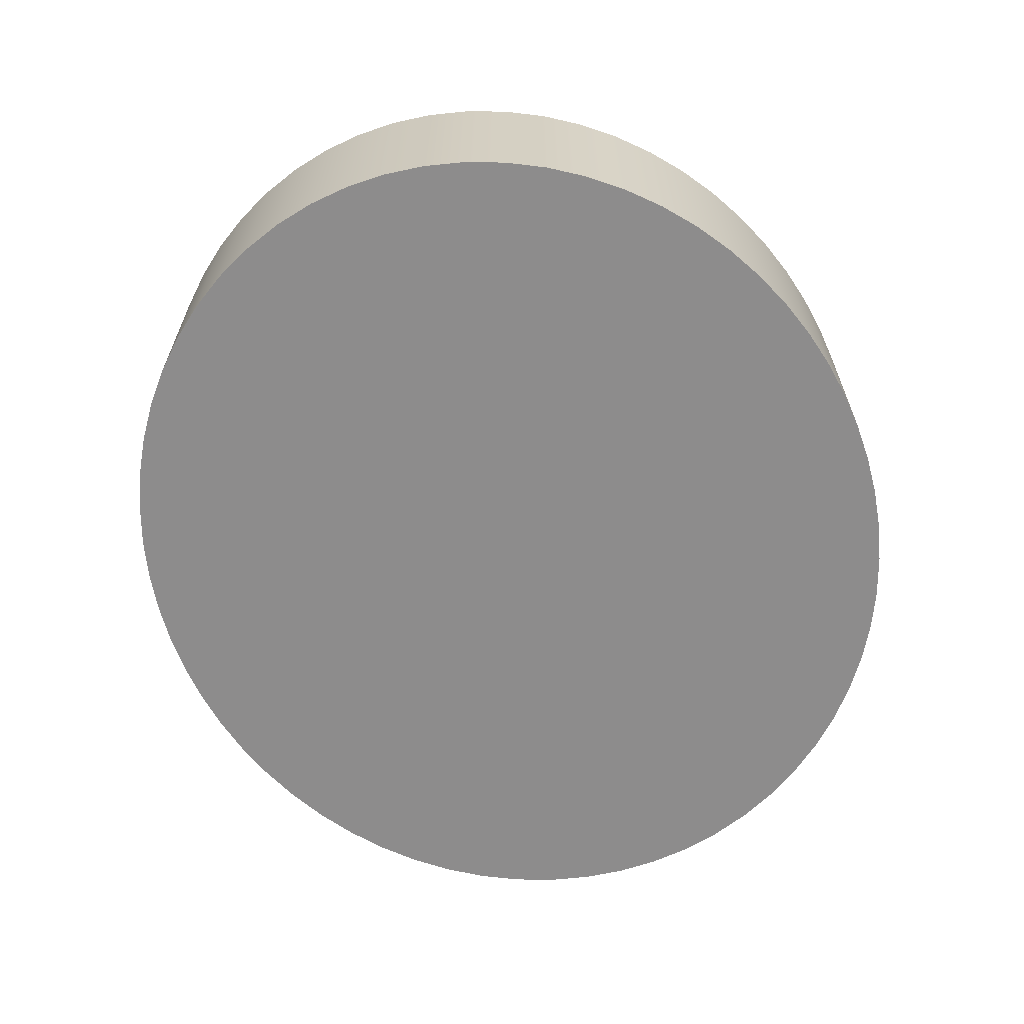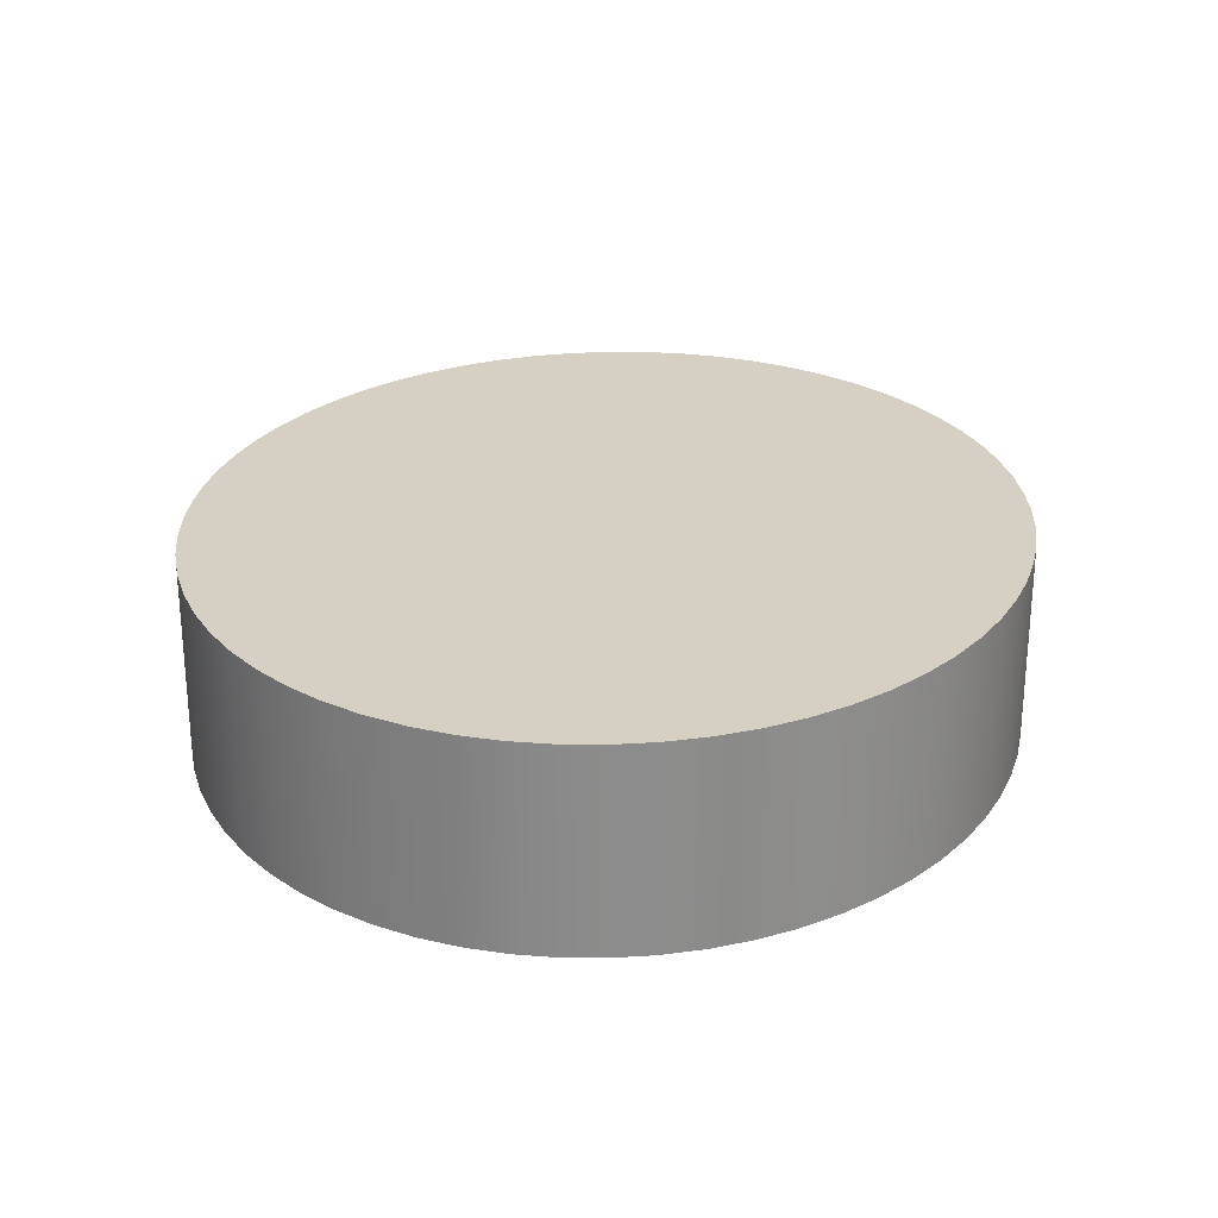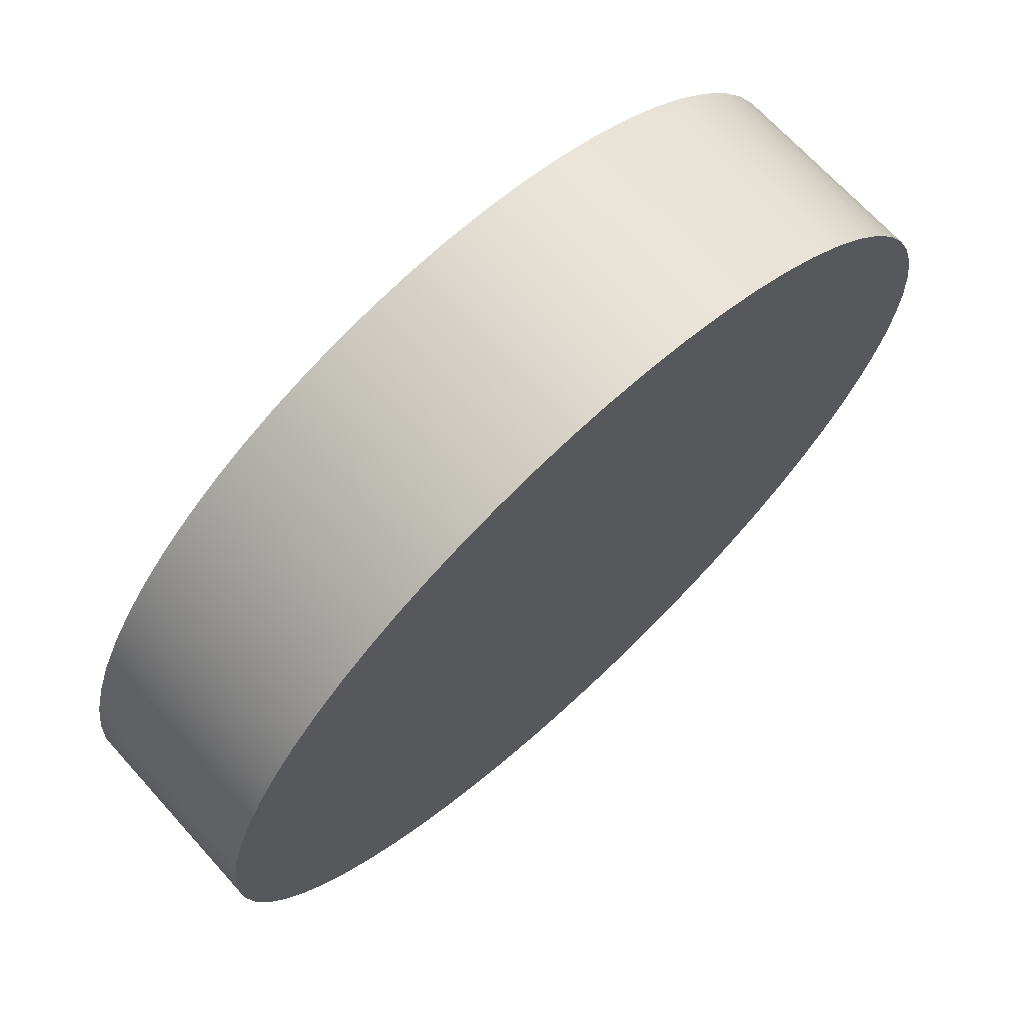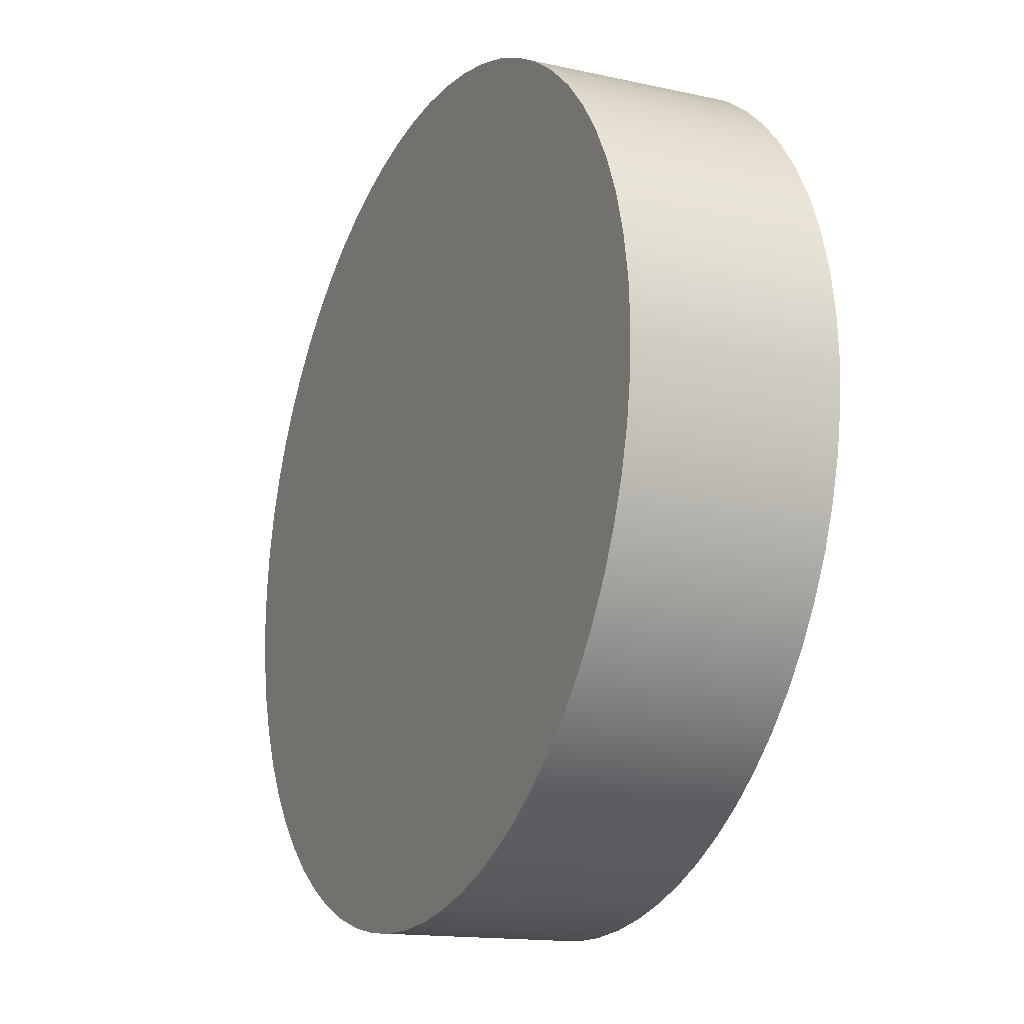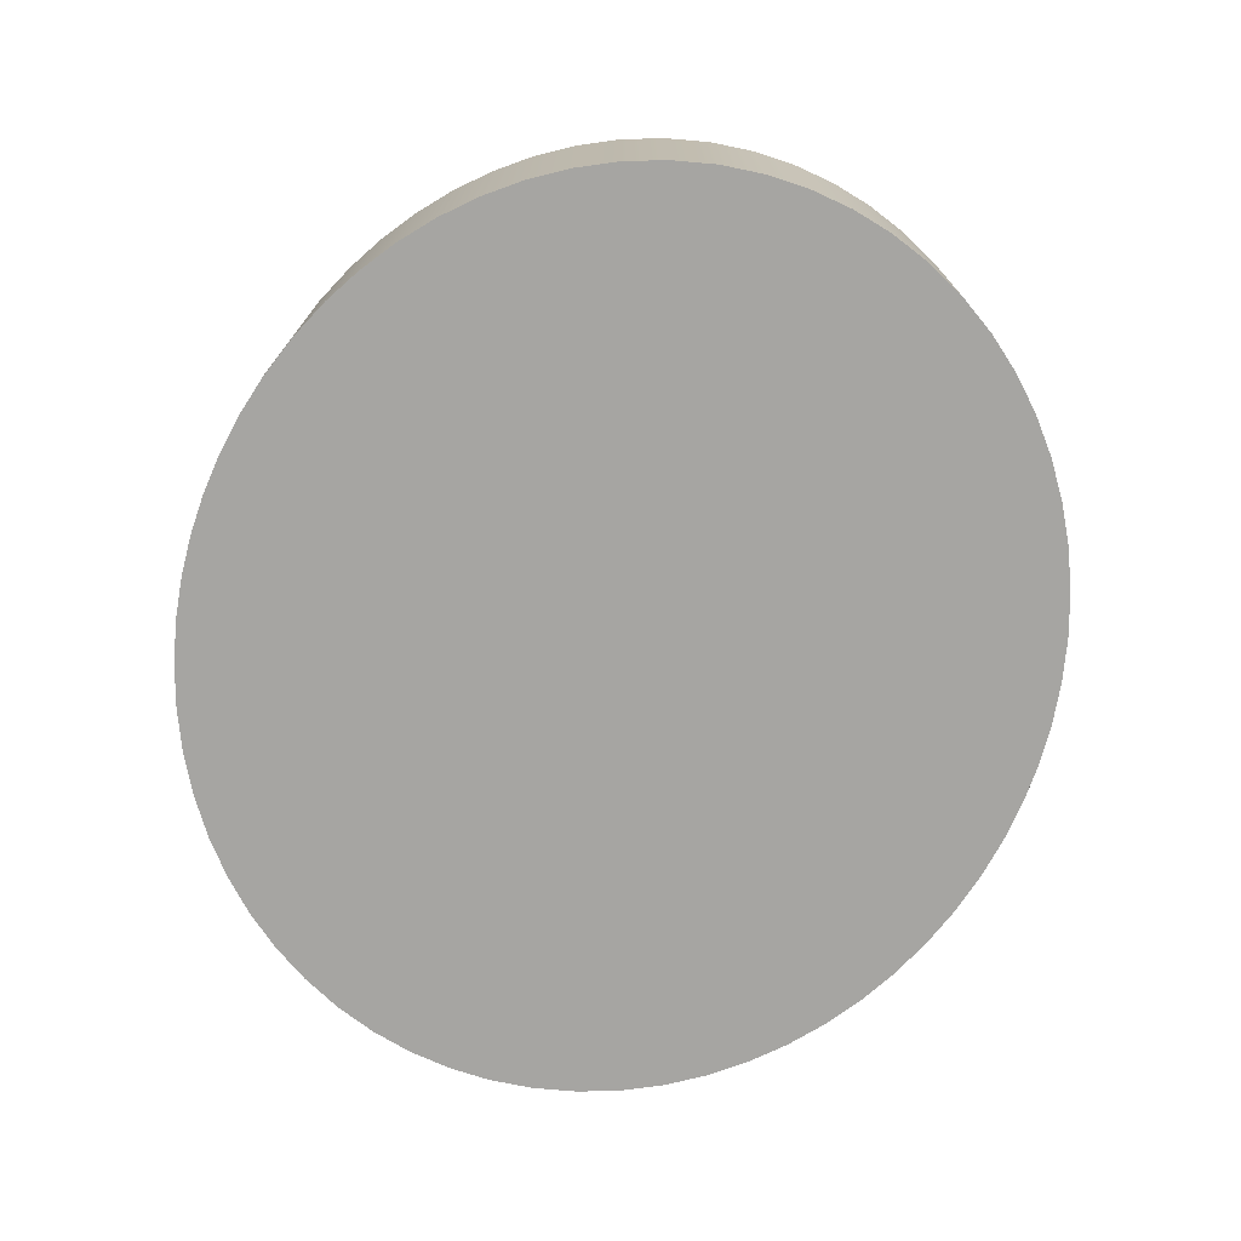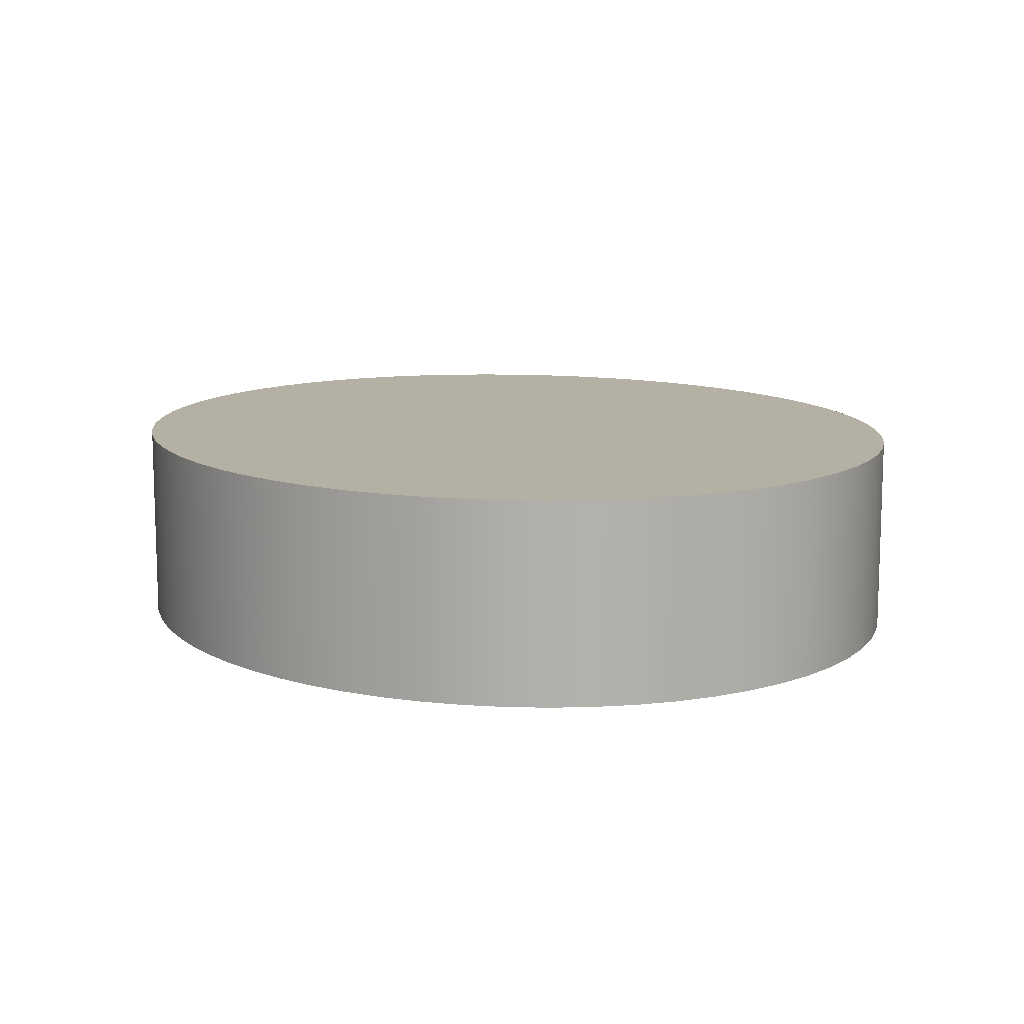
<metadata>
{"format":"obj","ext":"obj","renderer":"f3d","projection":"perspective","resolution":1024,"background":"white","views":[{"elev":-64.3,"azim":138.7,"up":"+Y"},{"elev":26.1,"azim":-53.0,"up":"+Y"},{"elev":68.9,"azim":137.9,"up":"+Z"},{"elev":-15.0,"azim":-115.2,"up":"+Z"},{"elev":-73.7,"azim":-84.8,"up":"+Y"},{"elev":11.5,"azim":-89.3,"up":"+Y"}]}
</metadata>
<code>
v 9 8 -5
v 8.488 8 -5.893
v 7.896 8 -6.696
v 7.195 8 -7.456
v 6.386 8 -8.153
v 5.513 8 -8.749
v 4.611 8 -9.233
v 3.646 8 -9.63
v 2.631 8 -9.932
v 1.58 8 -10.13
v 0.5115 8 -10.23
v -0.5603 8 -10.23
v -1.619 8 -10.14
v -2.651 8 -9.952
v -3.644 8 -9.684
v -4.587 8 -9.345
v -5.472 8 -8.944
v -6.38 8 -8.442
v -7.219 8 -7.884
v -8.029 8 -7.242
v -8.796 8 -6.52
v -9.538 8 -5.683
v -10.13 8 -4.885
v -10.67 8 -3.996
v -11.12 8 -3.06
v -11.48 8 -2.085
v -11.75 8 -1.079
v -11.91 8 -0.04999
v -11.95 8 0.9895
v -11.89 8 2.028
v -11.7 8 3.089
v -11.4 8 4.083
v -11 8 5
v -10.49 8 5.893
v -9.896 8 6.696
v -9.195 8 7.456
v -8.386 8 8.153
v -7.513 8 8.749
v -6.611 8 9.233
v -5.646 8 9.63
v -4.631 8 9.932
v -3.58 8 10.13
v -2.511 8 10.23
v -1.44 8 10.23
v -0.3807 8 10.14
v 0.6513 8 9.952
v 1.644 8 9.684
v 2.587 8 9.345
v 3.472 8 8.944
v 4.38 8 8.442
v 5.219 8 7.884
v 6.029 8 7.242
v 6.796 8 6.52
v 7.538 8 5.683
v 8.126 8 4.885
v 8.666 8 3.996
v 9.121 8 3.06
v 9.484 8 2.085
v 9.748 8 1.079
v 9.906 8 0.04999
v 9.954 8 -0.9895
v 9.888 8 -2.028
v 9.698 8 -3.089
v 9.396 8 -4.083
v -1 8 0
v -1 8 -5.123
v 4.477 8 0
v 4.477 8 -5.123
v 7.216 8 -5.123
v 4.477 8 -2.562
v 7.216 8 0
v 7.216 8 -2.562
v -1 8 5.123
v 4.477 8 5.123
v 4.477 8 -7.685
v -1 8 -7.685
v 1.739 8 -5.123
v 1.739 8 -7.685
v -6.477 8 0
v -6.477 8 -5.123
v -6.477 8 -7.685
v -3.739 8 -5.123
v -3.739 8 -7.685
v -6.477 8 -2.562
v -9.216 8 0
v -9.216 8 -2.562
v -6.477 8 5.123
v -6.477 8 2.562
v -9.216 8 5.123
v -9.216 8 2.562
v -6.477 8 7.685
v -1 8 7.685
v -3.739 8 5.123
v -3.739 8 7.685
v 4.477 8 7.685
v 1.739 8 5.123
v 1.739 8 7.685
v 4.477 8 2.562
v 7.216 8 2.562
v 9 13 -5
v 8.488 13 -5.893
v 7.896 13 -6.696
v 7.195 13 -7.456
v 6.386 13 -8.153
v 5.513 13 -8.749
v 4.611 13 -9.233
v 3.646 13 -9.63
v 2.631 13 -9.932
v 1.58 13 -10.13
v 0.5115 13 -10.23
v -0.5603 13 -10.23
v -1.619 13 -10.14
v -2.651 13 -9.952
v -3.644 13 -9.684
v -4.587 13 -9.345
v -5.472 13 -8.944
v -6.38 13 -8.442
v -7.219 13 -7.884
v -8.029 13 -7.242
v -8.796 13 -6.52
v -9.538 13 -5.683
v -10.13 13 -4.885
v -10.67 13 -3.996
v -11.12 13 -3.06
v -11.48 13 -2.085
v -11.75 13 -1.079
v -11.91 13 -0.04999
v -11.95 13 0.9895
v -11.89 13 2.028
v -11.7 13 3.089
v -11.4 13 4.083
v -11 13 5
v -10.49 13 5.893
v -9.896 13 6.696
v -9.195 13 7.456
v -8.386 13 8.153
v -7.513 13 8.749
v -6.611 13 9.233
v -5.646 13 9.63
v -4.631 13 9.932
v -3.58 13 10.13
v -2.511 13 10.23
v -1.44 13 10.23
v -0.3807 13 10.14
v 0.6513 13 9.952
v 1.644 13 9.684
v 2.587 13 9.345
v 3.472 13 8.944
v 4.38 13 8.442
v 5.219 13 7.884
v 6.029 13 7.242
v 6.796 13 6.52
v 7.538 13 5.683
v 8.126 13 4.885
v 8.666 13 3.996
v 9.121 13 3.06
v 9.484 13 2.085
v 9.748 13 1.079
v 9.906 13 0.04999
v 9.954 13 -0.9895
v 9.888 13 -2.028
v 9.698 13 -3.089
v 9.396 13 -4.083
v -1 13 0
v -1 13 -5.123
v 4.477 13 0
v 4.477 13 -5.123
v 7.216 13 -5.123
v 4.477 13 -2.562
v 7.216 13 0
v 7.216 13 -2.562
v -1 13 5.123
v 4.477 13 5.123
v 4.477 13 -7.685
v -1 13 -7.685
v 1.739 13 -5.123
v 1.739 13 -7.685
v -6.477 13 0
v -6.477 13 -5.123
v -6.477 13 -7.685
v -3.739 13 -5.123
v -3.739 13 -7.685
v -6.477 13 -2.562
v -9.216 13 0
v -9.216 13 -2.562
v -6.477 13 5.123
v -6.477 13 2.562
v -9.216 13 5.123
v -9.216 13 2.562
v -6.477 13 7.685
v -1 13 7.685
v -3.739 13 5.123
v -3.739 13 7.685
v 4.477 13 7.685
v 1.739 13 5.123
v 1.739 13 7.685
v 4.477 13 2.562
v 7.216 13 2.562
v 9 8 -5
v 9 13 -5
v 8.488 8 -5.893
v 8.488 13 -5.893
v 7.896 8 -6.696
v 7.896 13 -6.696
v 7.195 8 -7.456
v 7.195 13 -7.456
v 6.386 8 -8.153
v 6.386 13 -8.153
v 5.513 8 -8.749
v 5.513 13 -8.749
v 4.611 8 -9.233
v 4.611 13 -9.233
v 3.646 8 -9.63
v 3.646 13 -9.63
v 2.631 8 -9.932
v 2.631 13 -9.932
v 1.58 8 -10.13
v 1.58 13 -10.13
v 0.5115 8 -10.23
v 0.5115 13 -10.23
v -0.5603 8 -10.23
v -0.5603 13 -10.23
v -1.619 8 -10.14
v -1.619 13 -10.14
v -2.651 8 -9.952
v -2.651 13 -9.952
v -3.644 8 -9.684
v -3.644 13 -9.684
v -4.587 8 -9.345
v -4.587 13 -9.345
v -5.472 8 -8.944
v -5.472 13 -8.944
v -6.38 8 -8.442
v -6.38 13 -8.442
v -7.219 8 -7.884
v -7.219 13 -7.884
v -8.029 8 -7.242
v -8.029 13 -7.242
v -8.796 8 -6.52
v -8.796 13 -6.52
v -9.538 8 -5.683
v -9.538 13 -5.683
v -10.13 8 -4.885
v -10.13 13 -4.885
v -10.67 8 -3.996
v -10.67 13 -3.996
v -11.12 8 -3.06
v -11.12 13 -3.06
v -11.48 8 -2.085
v -11.48 13 -2.085
v -11.75 8 -1.079
v -11.75 13 -1.079
v -11.91 8 -0.04999
v -11.91 13 -0.04999
v -11.95 8 0.9895
v -11.95 13 0.9895
v -11.89 8 2.028
v -11.89 13 2.028
v -11.7 8 3.089
v -11.7 13 3.089
v -11.4 8 4.083
v -11.4 13 4.083
v -11 8 5
v -11 13 5
v -10.49 8 5.893
v -10.49 13 5.893
v -9.896 8 6.696
v -9.896 13 6.696
v -9.195 8 7.456
v -9.195 13 7.456
v -8.386 8 8.153
v -8.386 13 8.153
v -7.513 8 8.749
v -7.513 13 8.749
v -6.611 8 9.233
v -6.611 13 9.233
v -5.646 8 9.63
v -5.646 13 9.63
v -4.631 8 9.932
v -4.631 13 9.932
v -3.58 8 10.13
v -3.58 13 10.13
v -2.511 8 10.23
v -2.511 13 10.23
v -1.44 8 10.23
v -1.44 13 10.23
v -0.3807 8 10.14
v -0.3807 13 10.14
v 0.6513 8 9.952
v 0.6513 13 9.952
v 1.644 8 9.684
v 1.644 13 9.684
v 2.587 8 9.345
v 2.587 13 9.345
v 3.472 8 8.944
v 3.472 13 8.944
v 4.38 8 8.442
v 4.38 13 8.442
v 5.219 8 7.884
v 5.219 13 7.884
v 6.029 8 7.242
v 6.029 13 7.242
v 6.796 8 6.52
v 6.796 13 6.52
v 7.538 8 5.683
v 7.538 13 5.683
v 8.126 8 4.885
v 8.126 13 4.885
v 8.666 8 3.996
v 8.666 13 3.996
v 9.121 8 3.06
v 9.121 13 3.06
v 9.484 8 2.085
v 9.484 13 2.085
v 9.748 8 1.079
v 9.748 13 1.079
v 9.906 8 0.04999
v 9.906 13 0.04999
v 9.954 8 -0.9895
v 9.954 13 -0.9895
v 9.888 8 -2.028
v 9.888 13 -2.028
v 9.698 8 -3.089
v 9.698 13 -3.089
v 9.396 8 -4.083
v 9.396 13 -4.083
v 9 8 -5
v 9 13 -5
v 9 10.5 -5
v 9 10.5 -5
f 12 11 10 9 8 7 6 5 4 3 2 1 64 63 62 61 60 59 58 57 56 55 54 53 52 51 50 49 48 47 46 45 44 43 42 41 40 39 38 37 36 35 34 33 32 31 30 29 28 27 26 25 24 23 22 21 20 19 18 17 16 15 14 13
f 109 110 111 112 113 114 115 116 117 118 119 120 121 122 123 124 125 126 127 128 129 130 131 132 133 134 135 136 137 138 139 140 141 142 143 144 145 146 147 148 149 150 151 152 153 154 155 156 157 158 159 160 161 162 163 100 101 102 103 104 105 106 107 108
f 329 199 201 202 200
f 325 327 330 328 326
f 205 206 204 203
f 203 204 202 201
f 209 210 208 207
f 213 214 212 211
f 211 212 210 209
f 207 208 206 205
f 217 218 216 215
f 221 222 220 219
f 219 220 218 217
f 225 226 224 223
f 229 230 228 227
f 227 228 226 225
f 223 224 222 221
f 215 216 214 213
f 233 234 232 231
f 237 238 236 235
f 235 236 234 233
f 241 242 240 239
f 245 246 244 243
f 243 244 242 241
f 239 240 238 237
f 249 250 248 247
f 253 254 252 251
f 251 252 250 249
f 257 258 256 255
f 261 262 260 259
f 262 261 263 264
f 259 260 258 257
f 255 256 254 253
f 247 248 246 245
f 231 232 230 229
f 267 268 266 265
f 271 272 270 269
f 269 270 268 267
f 275 276 274 273
f 279 280 278 277
f 277 278 276 275
f 273 274 272 271
f 283 284 282 281
f 287 288 286 285
f 285 286 284 283
f 291 292 290 289
f 295 296 294 293
f 293 294 292 291
f 289 290 288 287
f 281 282 280 279
f 299 300 298 297
f 303 304 302 301
f 301 302 300 299
f 307 308 306 305
f 311 312 310 309
f 309 310 308 307
f 305 306 304 303
f 315 316 314 313
f 319 320 318 317
f 317 318 316 315
f 323 324 322 321
f 325 326 324 323
f 321 322 320 319
f 313 314 312 311
f 297 298 296 295
f 265 266 264 263

</code>
